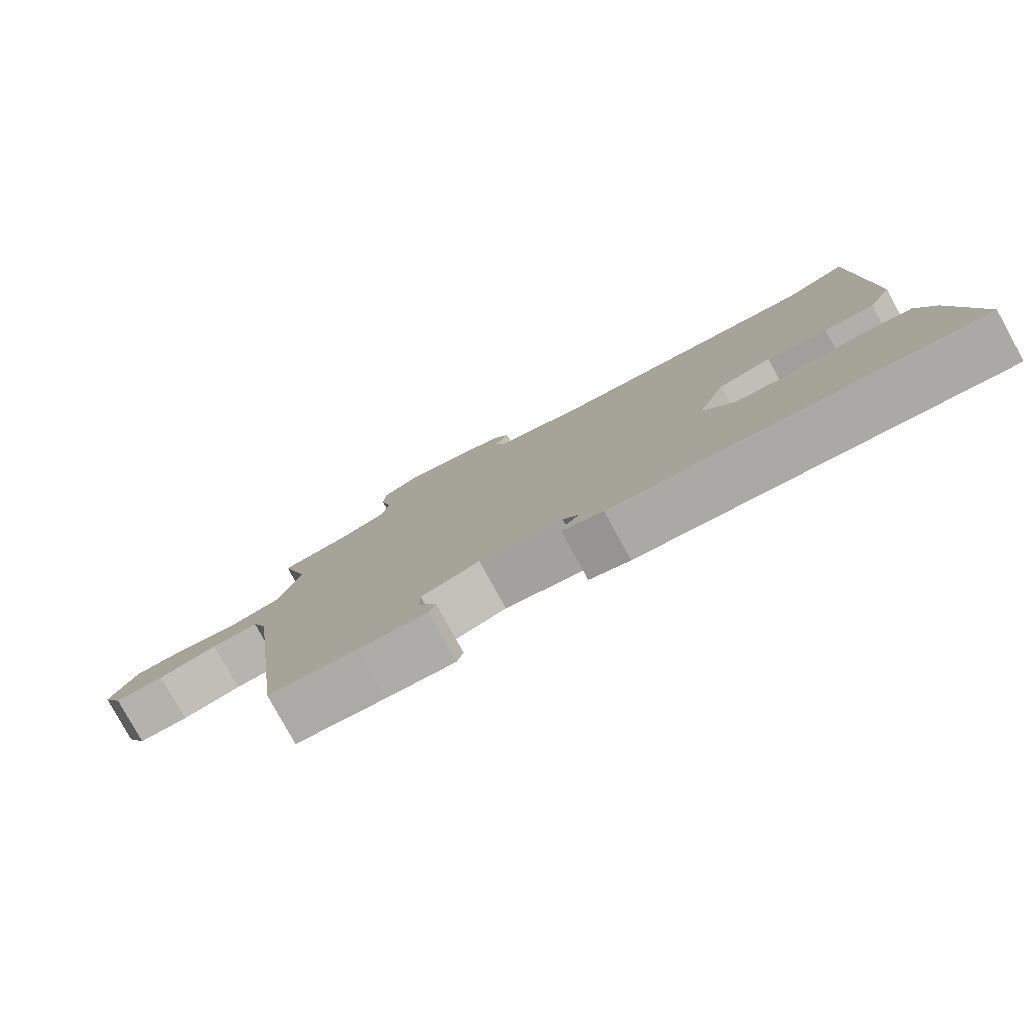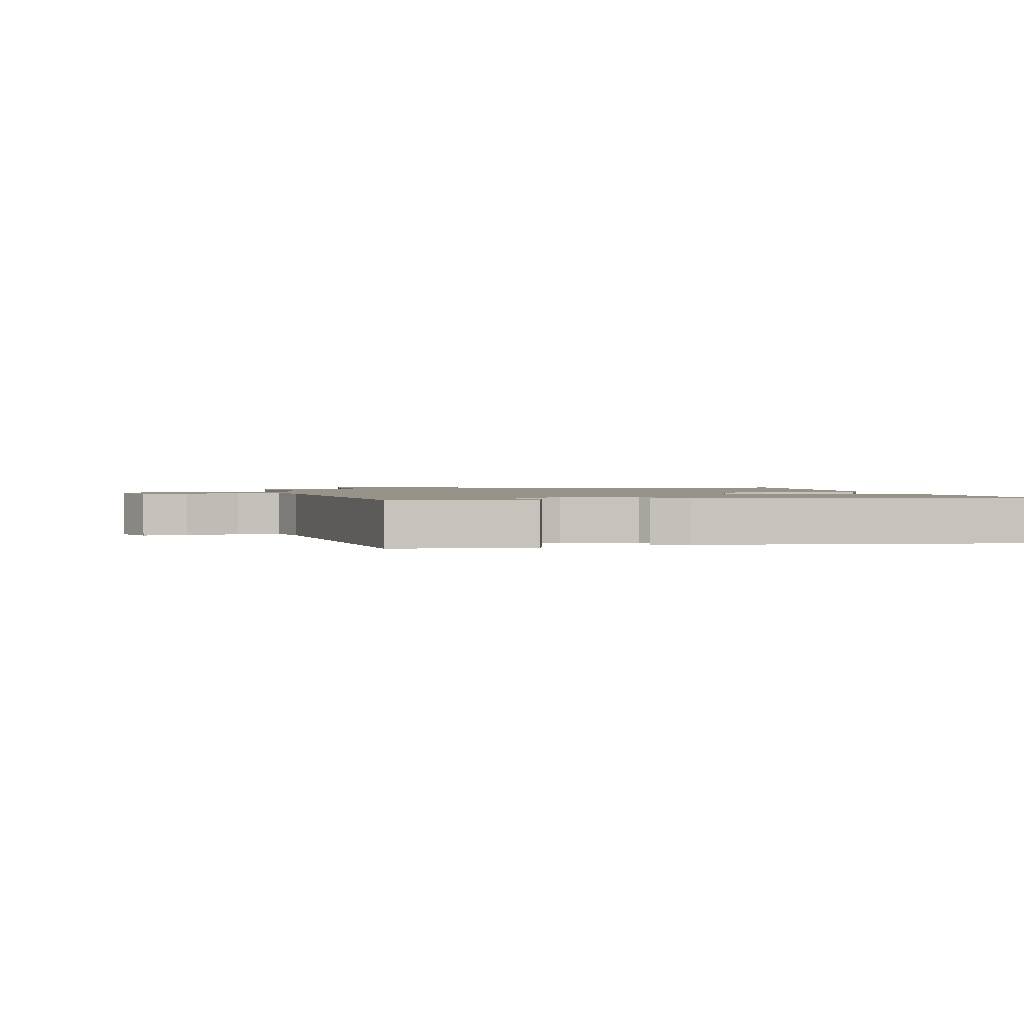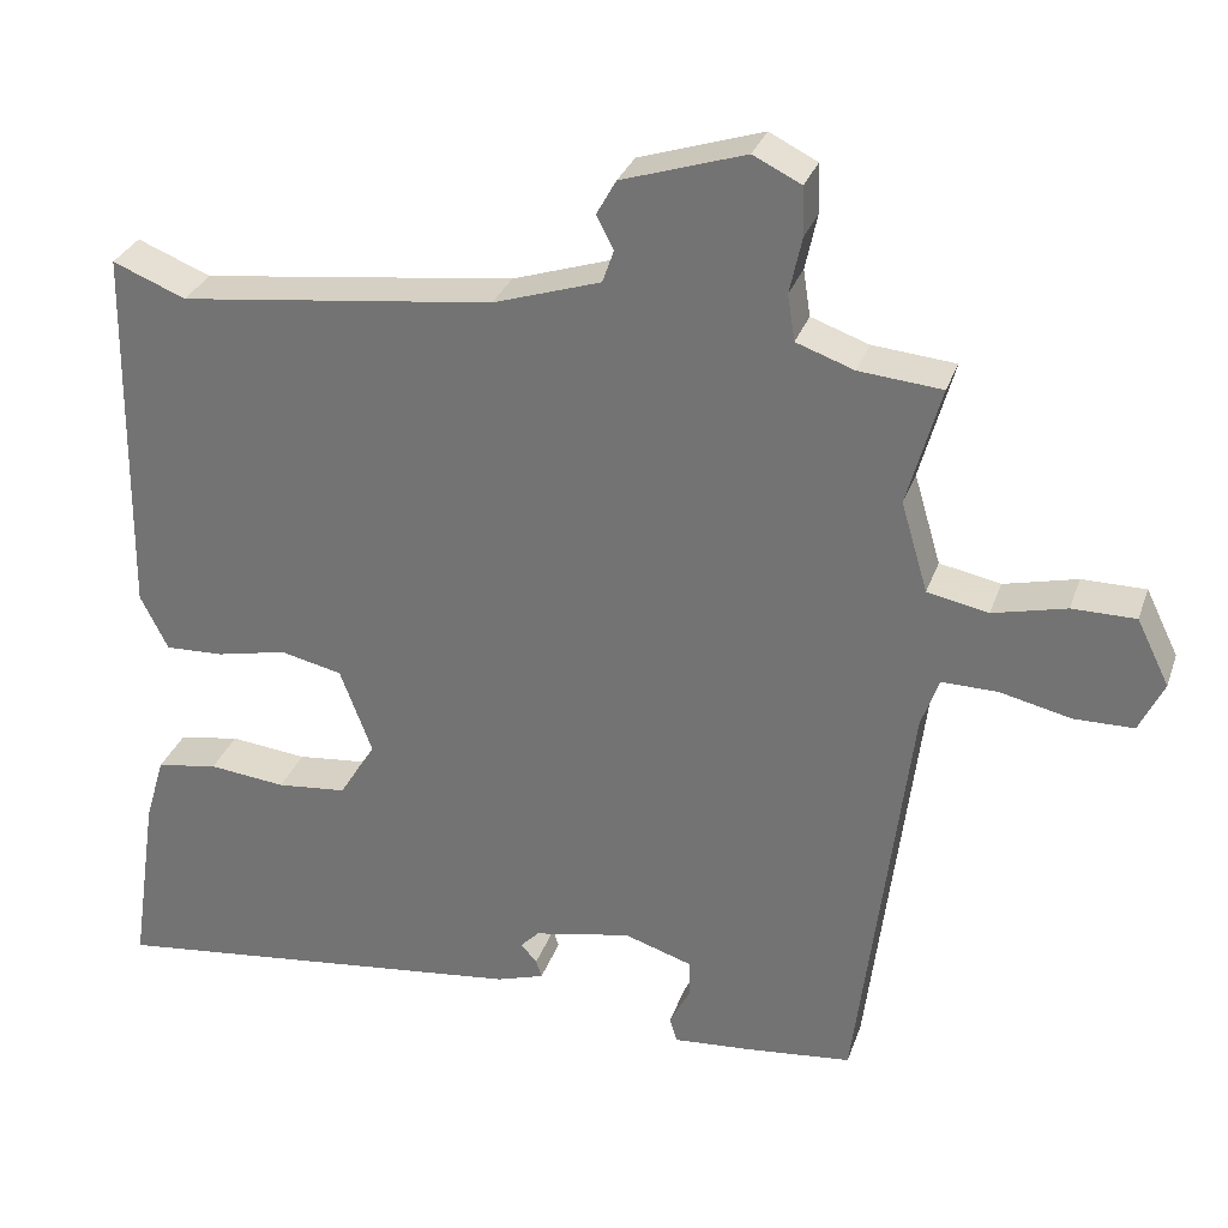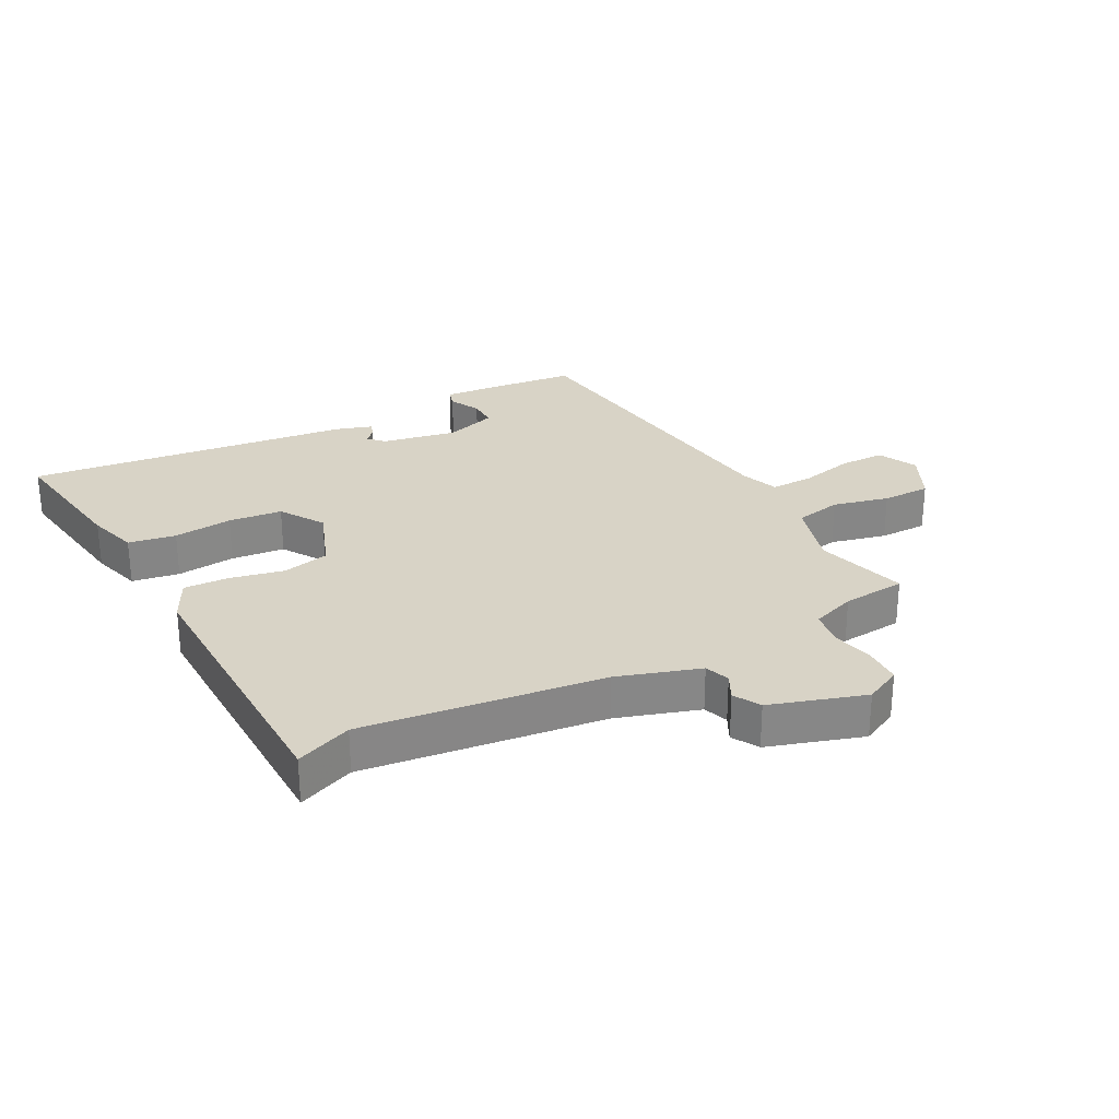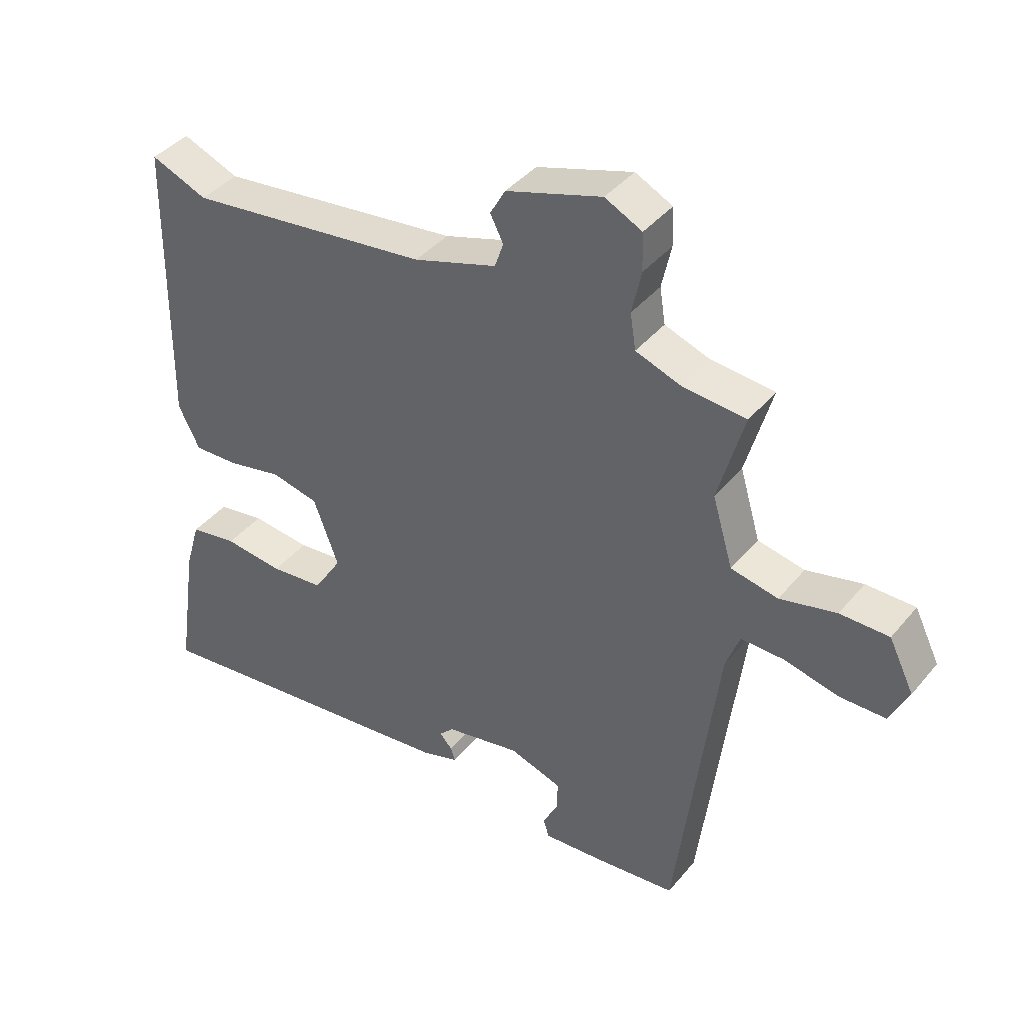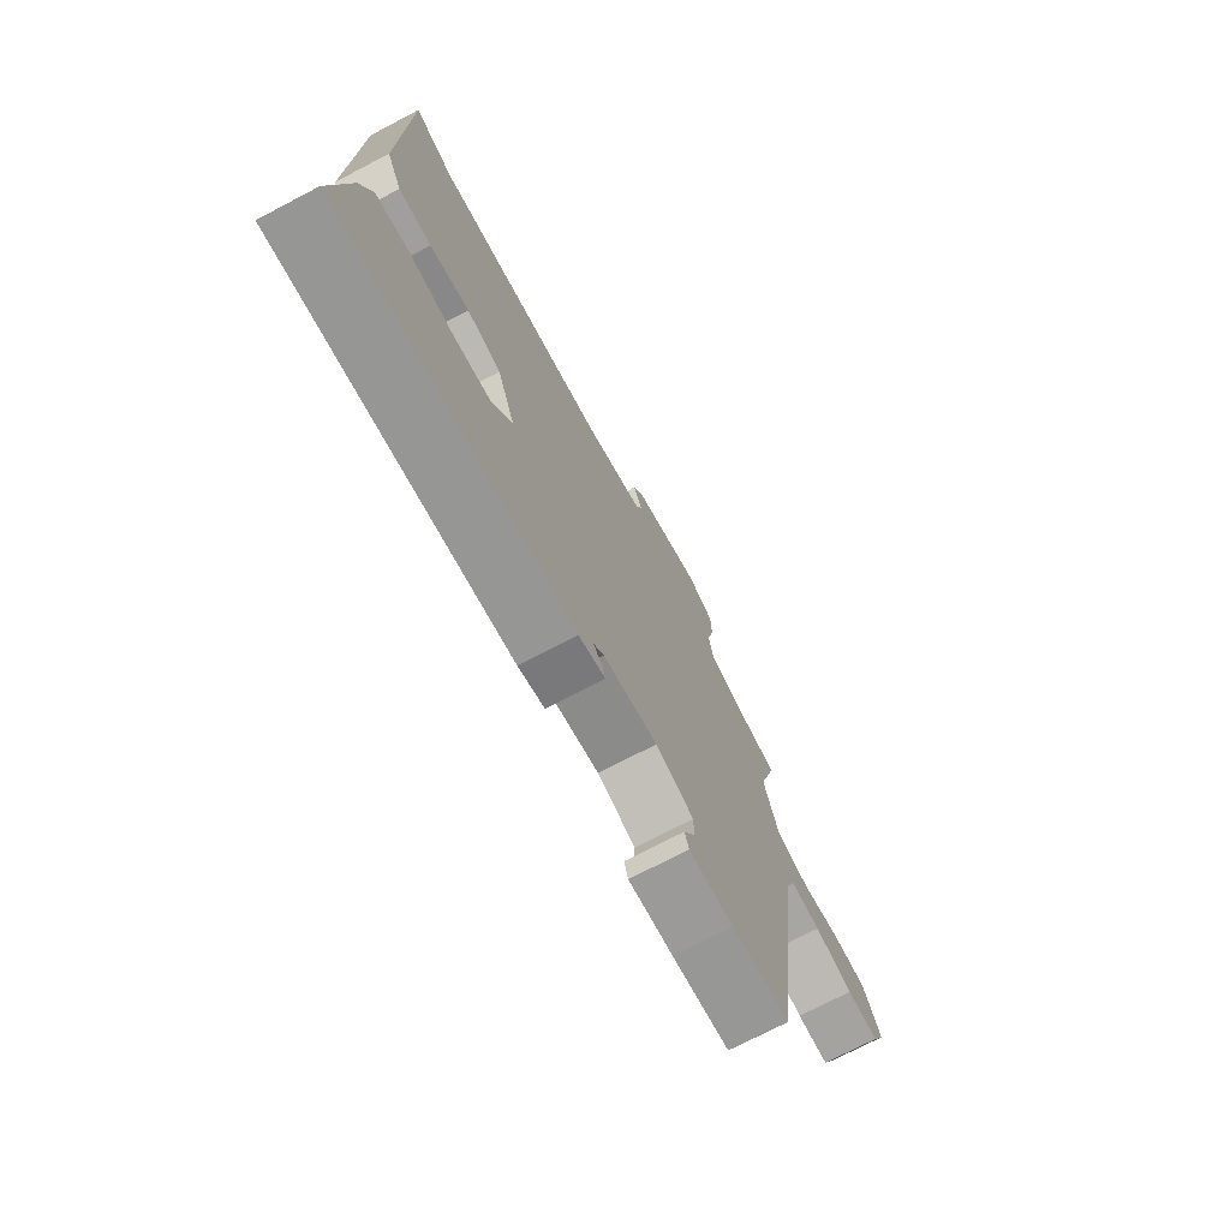
<metadata>
{"format":"obj","ext":"obj","renderer":"f3d","projection":"perspective","resolution":1024,"background":"white","views":[{"elev":-79.9,"azim":-151.2,"up":"+Z"},{"elev":1.6,"azim":167.1,"up":"+Y"},{"elev":30.5,"azim":17.5,"up":"+Z"},{"elev":28.0,"azim":-28.2,"up":"+Y"},{"elev":40.6,"azim":35.6,"up":"+Z"},{"elev":-73.4,"azim":-62.4,"up":"+Z"}]}
</metadata>
<code>
v 0.429 0.07 -0.477
v 0.301 0.07 -0.491
v 0.202 0.07 -0.499
v 0.193 0.07 -0.469
v 0.218 0.07 -0.42
v 0.218 0.07 -0.373
v 0.134 0.07 -0.346
v 0.014 0.07 -0.37
v -0.009 0.07 -0.394
v 0.011 0.07 -0.416
v 0.018 0.07 -0.438
v -0.041 0.07 -0.457
v -0.563 0.07 -0.519
v -0.53 0.07 -0.295
v -0.506 0.07 -0.213
v -0.43 0.07 -0.2
v -0.335 0.07 -0.21
v -0.249 0.07 -0.201
v -0.204 0.07 -0.13
v -0.244 0.07 -0.023
v -0.32 0.07 -0.006
v -0.407 0.07 -0.025
v -0.479 0.07 -0.028
v -0.513 0.07 0.04
v -0.506 0.07 0.502
v -0.416 0.07 0.466
v -0.029 0.07 0.514
v 0.103 0.07 0.557
v 0.117 0.07 0.597
v 0.096 0.07 0.638
v 0.12 0.07 0.681
v 0.272 0.07 0.73
v 0.331 0.07 0.701
v 0.333 0.07 0.641
v 0.318 0.07 0.572
v 0.327 0.07 0.515
v 0.398 0.07 0.49
v 0.5 0.07 0.481
v 0.459 0.07 0.334
v 0.492 0.07 0.223
v 0.567 0.07 0.208
v 0.657 0.07 0.23
v 0.735 0.07 0.23
v 0.775 0.07 0.149
v 0.745 0.07 0.086
v 0.672 0.07 0.085
v 0.585 0.07 0.105
v 0.516 0.07 0.106
v 0.494 0.07 0.045
v 0.429 0 -0.477
v 0.301 0 -0.491
v 0.202 0 -0.499
v 0.193 0 -0.469
v 0.218 0 -0.42
v 0.218 0 -0.373
v 0.134 0 -0.346
v 0.014 0 -0.37
v -0.009 0 -0.394
v 0.011 0 -0.416
v 0.018 0 -0.438
v -0.041 0 -0.457
v -0.563 0 -0.519
v -0.53 0 -0.295
v -0.506 0 -0.213
v -0.43 0 -0.2
v -0.335 0 -0.21
v -0.249 0 -0.201
v -0.204 0 -0.13
v -0.244 0 -0.023
v -0.32 0 -0.006
v -0.407 0 -0.025
v -0.479 0 -0.028
v -0.513 0 0.04
v -0.506 0 0.502
v -0.416 0 0.466
v -0.029 0 0.514
v 0.103 0 0.557
v 0.117 0 0.597
v 0.096 0 0.638
v 0.12 0 0.681
v 0.272 0 0.73
v 0.331 0 0.701
v 0.333 0 0.641
v 0.318 0 0.572
v 0.327 0 0.515
v 0.398 0 0.49
v 0.5 0 0.481
v 0.459 0 0.334
v 0.492 0 0.223
v 0.567 0 0.208
v 0.657 0 0.23
v 0.735 0 0.23
v 0.775 0 0.149
v 0.745 0 0.086
v 0.672 0 0.085
v 0.585 0 0.105
v 0.516 0 0.106
v 0.494 0 0.045
f 45 46 47
f 44 45 47
f 43 44 47
f 42 43 47
f 41 42 47
f 40 41 47 48
f 39 40 48 49
f 37 38 39
f 49 1 2
f 39 49 2
f 37 39 2
f 36 37 2
f 33 34 35
f 32 33 35
f 31 32 35
f 30 31 35
f 29 30 35
f 35 36 2
f 29 35 2
f 28 29 2
f 24 25 26
f 23 24 26
f 22 23 26
f 21 22 26
f 20 21 26 27
f 19 20 27 28
f 15 16 17
f 14 15 17
f 13 14 17
f 12 13 17
f 11 12 17
f 10 11 17
f 9 10 17
f 8 9 17 18
f 7 8 18 19
f 2 3 4 5
f 2 5 6
f 28 2 6
f 6 7 19 28
f 96 95 94
f 96 94 93
f 96 93 92
f 96 92 91
f 96 91 90
f 97 96 90 89
f 98 97 89 88
f 88 87 86
f 51 50 98
f 51 98 88
f 51 88 86
f 51 86 85
f 84 83 82
f 84 82 81
f 84 81 80
f 84 80 79
f 84 79 78
f 51 85 84
f 51 84 78
f 51 78 77
f 75 74 73
f 75 73 72
f 75 72 71
f 75 71 70
f 76 75 70 69
f 77 76 69 68
f 66 65 64
f 66 64 63
f 66 63 62
f 66 62 61
f 66 61 60
f 66 60 59
f 66 59 58
f 67 66 58 57
f 68 67 57 56
f 54 53 52 51
f 55 54 51
f 55 51 77
f 77 68 56 55
f 1 50 51 2
f 2 51 52 3
f 3 52 53 4
f 4 53 54 5
f 5 54 55 6
f 6 55 56 7
f 7 56 57 8
f 8 57 58 9
f 9 58 59 10
f 10 59 60 11
f 11 60 61 12
f 12 61 62 13
f 13 62 63 14
f 14 63 64 15
f 15 64 65 16
f 16 65 66 17
f 17 66 67 18
f 18 67 68 19
f 19 68 69 20
f 20 69 70 21
f 21 70 71 22
f 22 71 72 23
f 23 72 73 24
f 24 73 74 25
f 25 74 75 26
f 26 75 76 27
f 27 76 77 28
f 28 77 78 29
f 29 78 79 30
f 30 79 80 31
f 31 80 81 32
f 32 81 82 33
f 33 82 83 34
f 34 83 84 35
f 35 84 85 36
f 36 85 86 37
f 37 86 87 38
f 38 87 88 39
f 39 88 89 40
f 40 89 90 41
f 41 90 91 42
f 42 91 92 43
f 43 92 93 44
f 44 93 94 45
f 45 94 95 46
f 46 95 96 47
f 47 96 97 48
f 48 97 98 49
f 49 98 50 1

</code>
